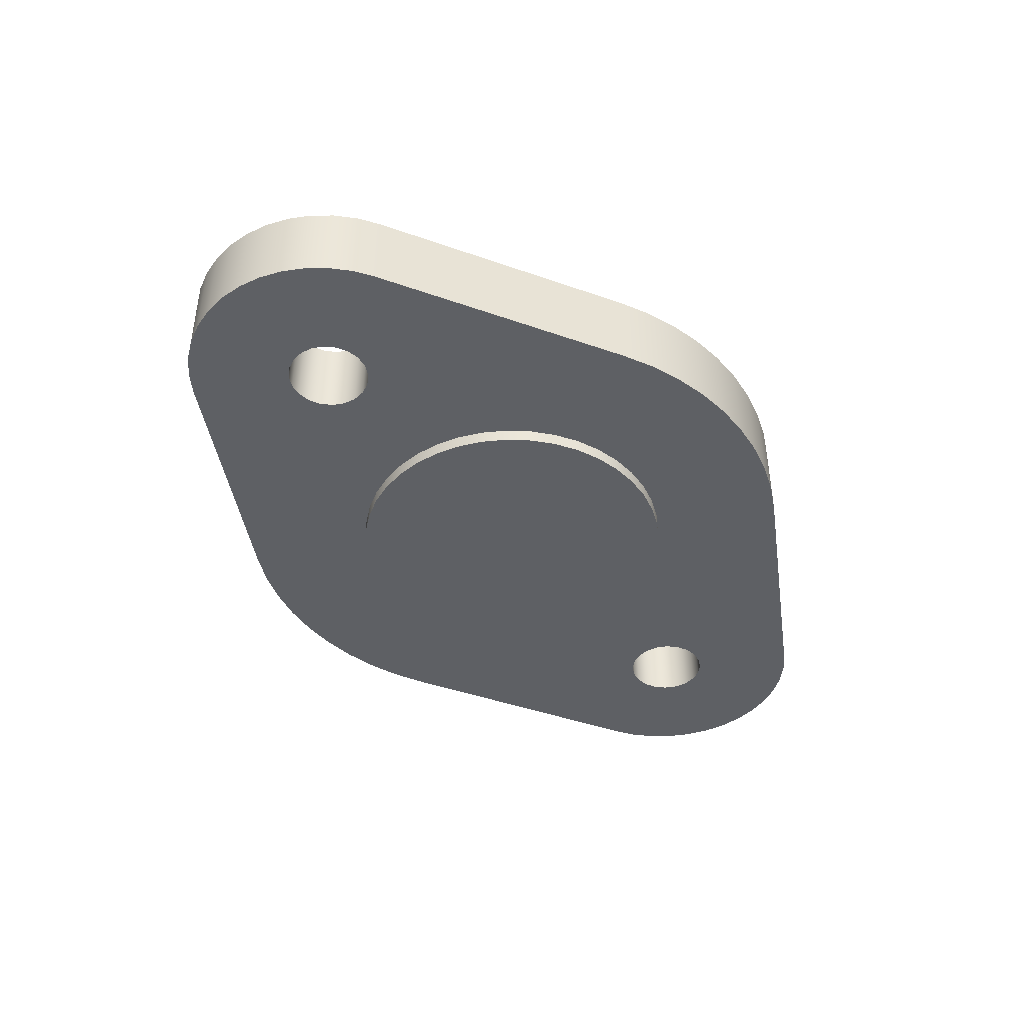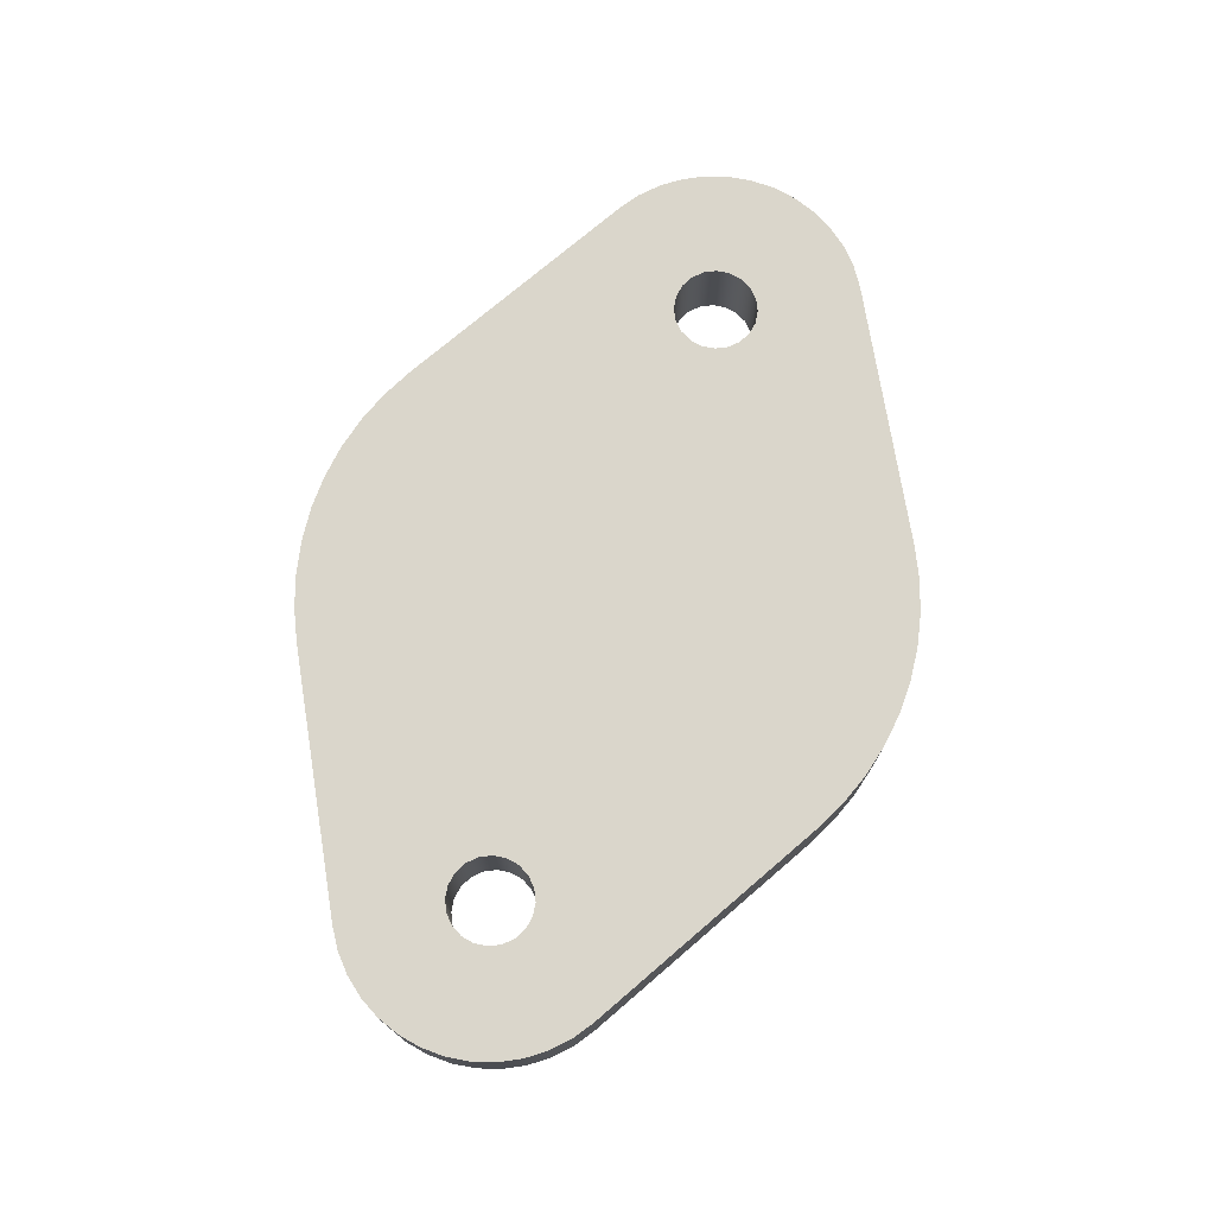
<metadata>
{"format":"obj","ext":"obj","renderer":"f3d","projection":"perspective","resolution":1024,"background":"white","views":[{"elev":-42.8,"azim":-52.1,"up":"+Y"},{"elev":74.0,"azim":-69.9,"up":"+Y"}]}
</metadata>
<code>
v -2.4 -0.2 5.943e-16
v -2.37 -0.2 0.3754
v -2.283 -0.2 0.7416
v -2.138 -0.2 1.09
v -1.942 -0.2 1.411
v -1.697 -0.2 1.697
v -1.411 -0.2 1.942
v -1.09 -0.2 2.138
v -0.7416 -0.2 2.283
v -0.3754 -0.2 2.37
v -7.509e-17 -0.2 2.4
v 0.3754 -0.2 2.37
v 0.7416 -0.2 2.283
v 1.09 -0.2 2.138
v 1.411 -0.2 1.942
v 1.697 -0.2 1.697
v 1.942 -0.2 1.411
v 2.138 -0.2 1.09
v 2.283 -0.2 0.7416
v 2.37 -0.2 0.3754
v 2.4 -0.2 8.882e-16
v 2.37 -0.2 -0.3754
v 2.283 -0.2 -0.7416
v 2.138 -0.2 -1.09
v 1.942 -0.2 -1.411
v 1.697 -0.2 -1.697
v 1.411 -0.2 -1.942
v 1.09 -0.2 -2.138
v 0.7416 -0.2 -2.283
v 0.3754 -0.2 -2.37
v -7.509e-17 -0.2 -2.4
v -0.3754 -0.2 -2.37
v -0.7416 -0.2 -2.283
v -1.09 -0.2 -2.138
v -1.411 -0.2 -1.942
v -1.697 -0.2 -1.697
v -1.942 -0.2 -1.411
v -2.138 -0.2 -1.09
v -2.283 -0.2 -0.7416
v -2.37 -0.2 -0.3754
v -2.4 0 5.943e-16
v -2.37 0 -0.3754
v -2.283 0 -0.7416
v -2.138 0 -1.09
v -1.942 0 -1.411
v -1.697 0 -1.697
v -1.411 0 -1.942
v -1.09 0 -2.138
v -0.7416 0 -2.283
v -0.3754 0 -2.37
v -7.509e-17 0 -2.4
v 0.3754 0 -2.37
v 0.7416 0 -2.283
v 1.09 0 -2.138
v 1.411 0 -1.942
v 1.697 0 -1.697
v 1.942 0 -1.411
v 2.138 0 -1.09
v 2.283 0 -0.7416
v 2.37 0 -0.3754
v 2.4 0 8.882e-16
v 2.37 0 0.3754
v 2.283 0 0.7416
v 2.138 0 1.09
v 1.942 0 1.411
v 1.697 0 1.697
v 1.411 0 1.942
v 1.09 0 2.138
v 0.7416 0 2.283
v 0.3754 0 2.37
v -7.509e-17 0 2.4
v -0.3754 0 2.37
v -0.7416 0 2.283
v -1.09 0 2.138
v -1.411 0 1.942
v -1.697 0 1.697
v -1.942 0 1.411
v -2.138 0 1.09
v -2.283 0 0.7416
v -2.37 0 0.3754
v -2.4 0 5.943e-16
v -2.4 -0.2 5.943e-16
v -2.4 -0.2 5.943e-16
v -2.37 -0.2 -0.3754
v -2.283 -0.2 -0.7416
v -2.138 -0.2 -1.09
v -1.942 -0.2 -1.411
v -1.697 -0.2 -1.697
v -1.411 -0.2 -1.942
v -1.09 -0.2 -2.138
v -0.7416 -0.2 -2.283
v -0.3754 -0.2 -2.37
v -7.509e-17 -0.2 -2.4
v 0.3754 -0.2 -2.37
v 0.7416 -0.2 -2.283
v 1.09 -0.2 -2.138
v 1.411 -0.2 -1.942
v 1.697 -0.2 -1.697
v 1.942 -0.2 -1.411
v 2.138 -0.2 -1.09
v 2.283 -0.2 -0.7416
v 2.37 -0.2 -0.3754
v 2.4 -0.2 8.882e-16
v 2.37 -0.2 0.3754
v 2.283 -0.2 0.7416
v 2.138 -0.2 1.09
v 1.942 -0.2 1.411
v 1.697 -0.2 1.697
v 1.411 -0.2 1.942
v 1.09 -0.2 2.138
v 0.7416 -0.2 2.283
v 0.3754 -0.2 2.37
v -7.509e-17 -0.2 2.4
v -0.3754 -0.2 2.37
v -0.7416 -0.2 2.283
v -1.09 -0.2 2.138
v -1.411 -0.2 1.942
v -1.697 -0.2 1.697
v -1.942 -0.2 1.411
v -2.138 -0.2 1.09
v -2.283 -0.2 0.7416
v -2.37 -0.2 0.3754
v -5.1 1.2 7.348e-17
v -5.071 1.2 0.1854
v -4.985 1.2 0.3527
v -4.853 1.2 0.4854
v -4.685 1.2 0.5706
v -4.5 1.2 0.6
v -4.315 1.2 0.5706
v -4.147 1.2 0.4854
v -4.015 1.2 0.3527
v -3.929 1.2 0.1854
v -3.9 1.2 0
v -3.929 1.2 -0.1854
v -4.015 1.2 -0.3527
v -4.147 1.2 -0.4854
v -4.315 1.2 -0.5706
v -4.5 1.2 -0.6
v -4.685 1.2 -0.5706
v -4.853 1.2 -0.4854
v -4.985 1.2 -0.3527
v -5.071 1.2 -0.1854
v -5.1 0 7.348e-17
v -5.071 0 -0.1854
v -4.985 0 -0.3527
v -4.853 0 -0.4854
v -4.685 0 -0.5706
v -4.5 0 -0.6
v -4.315 0 -0.5706
v -4.147 0 -0.4854
v -4.015 0 -0.3527
v -3.929 0 -0.1854
v -3.9 0 0
v -3.929 0 0.1854
v -4.015 0 0.3527
v -4.147 0 0.4854
v -4.315 0 0.5706
v -4.5 0 0.6
v -4.685 0 0.5706
v -4.853 0 0.4854
v -4.985 0 0.3527
v -5.071 0 0.1854
v -5.1 1.2 7.348e-17
v -5.1 0 7.348e-17
v 3.9 1.2 7.348e-17
v 3.929 1.2 0.1854
v 4.015 1.2 0.3527
v 4.147 1.2 0.4854
v 4.315 1.2 0.5706
v 4.5 1.2 0.6
v 4.685 1.2 0.5706
v 4.853 1.2 0.4854
v 4.985 1.2 0.3527
v 5.071 1.2 0.1854
v 5.1 1.2 0
v 5.071 1.2 -0.1854
v 4.985 1.2 -0.3527
v 4.853 1.2 -0.4854
v 4.685 1.2 -0.5706
v 4.5 1.2 -0.6
v 4.315 1.2 -0.5706
v 4.147 1.2 -0.4854
v 4.015 1.2 -0.3527
v 3.929 1.2 -0.1854
v 3.9 0 7.348e-17
v 3.929 0 -0.1854
v 4.015 0 -0.3527
v 4.147 0 -0.4854
v 4.315 0 -0.5706
v 4.5 0 -0.6
v 4.685 0 -0.5706
v 4.853 0 -0.4854
v 4.985 0 -0.3527
v 5.071 0 -0.1854
v 5.1 0 0
v 5.071 0 0.1854
v 4.985 0 0.3527
v 4.853 0 0.4854
v 4.685 0 0.5706
v 4.5 0 0.6
v 4.315 0 0.5706
v 4.147 0 0.4854
v 4.015 0 0.3527
v 3.929 0 0.1854
v 3.9 1.2 7.348e-17
v 3.9 0 7.348e-17
v 2.102 0 3.751
v 5.527 0 1.832
v 5.527 1.2 1.832
v 2.102 1.2 3.751
v -2.102 0 3.751
v -1.664 0 3.965
v -1.204 0 4.128
v -0.7286 0 4.238
v -0.2439 0 4.293
v 0.2439 0 4.293
v 0.7286 0 4.238
v 1.204 0 4.128
v 1.664 0 3.965
v 2.102 0 3.751
v 2.102 1.2 3.751
v 1.664 1.2 3.965
v 1.204 1.2 4.128
v 0.7286 1.2 4.238
v 0.2439 1.2 4.293
v -0.2439 1.2 4.293
v -0.7286 1.2 4.238
v -1.204 1.2 4.128
v -1.664 1.2 3.965
v -2.102 1.2 3.751
v -5.527 0 1.832
v -2.102 0 3.751
v -2.102 1.2 3.751
v -5.527 1.2 1.832
v -5.527 0 -1.832
v -5.81 0 -1.641
v -6.059 0 -1.406
v -6.267 0 -1.135
v -6.428 0 -0.8326
v -6.537 0 -0.5086
v -6.593 0 -0.171
v -6.593 0 0.171
v -6.537 0 0.5086
v -6.428 0 0.8326
v -6.267 0 1.135
v -6.059 0 1.406
v -5.81 0 1.641
v -5.527 0 1.832
v -5.527 1.2 1.832
v -5.81 1.2 1.641
v -6.059 1.2 1.406
v -6.267 1.2 1.135
v -6.428 1.2 0.8326
v -6.537 1.2 0.5086
v -6.593 1.2 0.171
v -6.593 1.2 -0.171
v -6.537 1.2 -0.5086
v -6.428 1.2 -0.8326
v -6.267 1.2 -1.135
v -6.059 1.2 -1.406
v -5.81 1.2 -1.641
v -5.527 1.2 -1.832
v -2.102 0 -3.751
v -5.527 0 -1.832
v -5.527 1.2 -1.832
v -2.102 1.2 -3.751
v 2.102 0 -3.751
v 1.664 0 -3.965
v 1.204 0 -4.128
v 0.7286 0 -4.238
v 0.2439 0 -4.293
v -0.2439 0 -4.293
v -0.7286 0 -4.238
v -1.204 0 -4.128
v -1.664 0 -3.965
v -2.102 0 -3.751
v -2.102 1.2 -3.751
v -1.664 1.2 -3.965
v -1.204 1.2 -4.128
v -0.7286 1.2 -4.238
v -0.2439 1.2 -4.293
v 0.2439 1.2 -4.293
v 0.7286 1.2 -4.238
v 1.204 1.2 -4.128
v 1.664 1.2 -3.965
v 2.102 1.2 -3.751
v 5.527 0 -1.832
v 2.102 0 -3.751
v 2.102 1.2 -3.751
v 5.527 1.2 -1.832
v 5.527 0 1.832
v 5.81 0 1.641
v 6.059 0 1.406
v 6.267 0 1.135
v 6.428 0 0.8326
v 6.537 0 0.5086
v 6.593 0 0.171
v 6.593 0 -0.171
v 6.537 0 -0.5086
v 6.428 0 -0.8326
v 6.267 0 -1.135
v 6.059 0 -1.406
v 5.81 0 -1.641
v 5.527 0 -1.832
v 5.527 1.2 -1.832
v 5.81 1.2 -1.641
v 6.059 1.2 -1.406
v 6.267 1.2 -1.135
v 6.428 1.2 -0.8326
v 6.537 1.2 -0.5086
v 6.593 1.2 -0.171
v 6.593 1.2 0.171
v 6.537 1.2 0.5086
v 6.428 1.2 0.8326
v 6.267 1.2 1.135
v 6.059 1.2 1.406
v 5.81 1.2 1.641
v 5.527 1.2 1.832
v 3.9 1.2 7.348e-17
v 3.929 1.2 -0.1854
v 4.015 1.2 -0.3527
v 4.147 1.2 -0.4854
v 4.315 1.2 -0.5706
v 4.5 1.2 -0.6
v 4.685 1.2 -0.5706
v 4.853 1.2 -0.4854
v 4.985 1.2 -0.3527
v 5.071 1.2 -0.1854
v 5.1 1.2 0
v 5.071 1.2 0.1854
v 4.985 1.2 0.3527
v 4.853 1.2 0.4854
v 4.685 1.2 0.5706
v 4.5 1.2 0.6
v 4.315 1.2 0.5706
v 4.147 1.2 0.4854
v 4.015 1.2 0.3527
v 3.929 1.2 0.1854
v -5.1 1.2 7.348e-17
v -5.071 1.2 -0.1854
v -4.985 1.2 -0.3527
v -4.853 1.2 -0.4854
v -4.685 1.2 -0.5706
v -4.5 1.2 -0.6
v -4.315 1.2 -0.5706
v -4.147 1.2 -0.4854
v -4.015 1.2 -0.3527
v -3.929 1.2 -0.1854
v -3.9 1.2 0
v -3.929 1.2 0.1854
v -4.015 1.2 0.3527
v -4.147 1.2 0.4854
v -4.315 1.2 0.5706
v -4.5 1.2 0.6
v -4.685 1.2 0.5706
v -4.853 1.2 0.4854
v -4.985 1.2 0.3527
v -5.071 1.2 0.1854
v 5.527 1.2 1.832
v 5.81 1.2 1.641
v 6.059 1.2 1.406
v 6.267 1.2 1.135
v 6.428 1.2 0.8326
v 6.537 1.2 0.5086
v 6.593 1.2 0.171
v 6.593 1.2 -0.171
v 6.537 1.2 -0.5086
v 6.428 1.2 -0.8326
v 6.267 1.2 -1.135
v 6.059 1.2 -1.406
v 5.81 1.2 -1.641
v 5.527 1.2 -1.832
v 2.102 1.2 -3.751
v 1.664 1.2 -3.965
v 1.204 1.2 -4.128
v 0.7286 1.2 -4.238
v 0.2439 1.2 -4.293
v -0.2439 1.2 -4.293
v -0.7286 1.2 -4.238
v -1.204 1.2 -4.128
v -1.664 1.2 -3.965
v -2.102 1.2 -3.751
v -5.527 1.2 -1.832
v -5.81 1.2 -1.641
v -6.059 1.2 -1.406
v -6.267 1.2 -1.135
v -6.428 1.2 -0.8326
v -6.537 1.2 -0.5086
v -6.593 1.2 -0.171
v -6.593 1.2 0.171
v -6.537 1.2 0.5086
v -6.428 1.2 0.8326
v -6.267 1.2 1.135
v -6.059 1.2 1.406
v -5.81 1.2 1.641
v -5.527 1.2 1.832
v -2.102 1.2 3.751
v -1.664 1.2 3.965
v -1.204 1.2 4.128
v -0.7286 1.2 4.238
v -0.2439 1.2 4.293
v 0.2439 1.2 4.293
v 0.7286 1.2 4.238
v 1.204 1.2 4.128
v 1.664 1.2 3.965
v 2.102 1.2 3.751
v -2.4 0 5.943e-16
v -2.37 0 0.3754
v -2.283 0 0.7416
v -2.138 0 1.09
v -1.942 0 1.411
v -1.697 0 1.697
v -1.411 0 1.942
v -1.09 0 2.138
v -0.7416 0 2.283
v -0.3754 0 2.37
v -7.509e-17 0 2.4
v 0.3754 0 2.37
v 0.7416 0 2.283
v 1.09 0 2.138
v 1.411 0 1.942
v 1.697 0 1.697
v 1.942 0 1.411
v 2.138 0 1.09
v 2.283 0 0.7416
v 2.37 0 0.3754
v 2.4 0 8.882e-16
v 2.37 0 -0.3754
v 2.283 0 -0.7416
v 2.138 0 -1.09
v 1.942 0 -1.411
v 1.697 0 -1.697
v 1.411 0 -1.942
v 1.09 0 -2.138
v 0.7416 0 -2.283
v 0.3754 0 -2.37
v -7.509e-17 0 -2.4
v -0.3754 0 -2.37
v -0.7416 0 -2.283
v -1.09 0 -2.138
v -1.411 0 -1.942
v -1.697 0 -1.697
v -1.942 0 -1.411
v -2.138 0 -1.09
v -2.283 0 -0.7416
v -2.37 0 -0.3754
v 3.9 0 7.348e-17
v 3.929 0 0.1854
v 4.015 0 0.3527
v 4.147 0 0.4854
v 4.315 0 0.5706
v 4.5 0 0.6
v 4.685 0 0.5706
v 4.853 0 0.4854
v 4.985 0 0.3527
v 5.071 0 0.1854
v 5.1 0 0
v 5.071 0 -0.1854
v 4.985 0 -0.3527
v 4.853 0 -0.4854
v 4.685 0 -0.5706
v 4.5 0 -0.6
v 4.315 0 -0.5706
v 4.147 0 -0.4854
v 4.015 0 -0.3527
v 3.929 0 -0.1854
v -5.1 0 7.348e-17
v -5.071 0 0.1854
v -4.985 0 0.3527
v -4.853 0 0.4854
v -4.685 0 0.5706
v -4.5 0 0.6
v -4.315 0 0.5706
v -4.147 0 0.4854
v -4.015 0 0.3527
v -3.929 0 0.1854
v -3.9 0 0
v -3.929 0 -0.1854
v -4.015 0 -0.3527
v -4.147 0 -0.4854
v -4.315 0 -0.5706
v -4.5 0 -0.6
v -4.685 0 -0.5706
v -4.853 0 -0.4854
v -4.985 0 -0.3527
v -5.071 0 -0.1854
v 5.527 0 -1.832
v 5.81 0 -1.641
v 6.059 0 -1.406
v 6.267 0 -1.135
v 6.428 0 -0.8326
v 6.537 0 -0.5086
v 6.593 0 -0.171
v 6.593 0 0.171
v 6.537 0 0.5086
v 6.428 0 0.8326
v 6.267 0 1.135
v 6.059 0 1.406
v 5.81 0 1.641
v 5.527 0 1.832
v 2.102 0 3.751
v 1.664 0 3.965
v 1.204 0 4.128
v 0.7286 0 4.238
v 0.2439 0 4.293
v -0.2439 0 4.293
v -0.7286 0 4.238
v -1.204 0 4.128
v -1.664 0 3.965
v -2.102 0 3.751
v -5.527 0 1.832
v -5.81 0 1.641
v -6.059 0 1.406
v -6.267 0 1.135
v -6.428 0 0.8326
v -6.537 0 0.5086
v -6.593 0 0.171
v -6.593 0 -0.171
v -6.537 0 -0.5086
v -6.428 0 -0.8326
v -6.267 0 -1.135
v -6.059 0 -1.406
v -5.81 0 -1.641
v -5.527 0 -1.832
v -2.102 0 -3.751
v -1.664 0 -3.965
v -1.204 0 -4.128
v -0.7286 0 -4.238
v -0.2439 0 -4.293
v 0.2439 0 -4.293
v 0.7286 0 -4.238
v 1.204 0 -4.128
v 1.664 0 -3.965
v 2.102 0 -3.751
g 1514f0d2-e342-11ea-a18a-54bf646e7e1f
f 2 80 1
f 1 80 81
f 82 41 40
f 40 41 42
f 40 42 39
f 39 42 43
f 39 43 38
f 38 43 44
f 38 44 37
f 37 44 45
f 37 45 36
f 36 45 46
f 36 46 35
f 35 46 47
f 35 47 34
f 34 47 48
f 34 48 33
f 33 48 49
f 33 49 32
f 32 49 50
f 32 50 31
f 31 50 51
f 31 51 30
f 30 51 52
f 30 52 29
f 29 52 53
f 29 53 28
f 28 53 54
f 28 54 27
f 27 54 55
f 27 55 26
f 26 55 56
f 26 56 25
f 25 56 57
f 25 57 24
f 24 57 58
f 24 58 23
f 23 58 59
f 23 59 22
f 22 59 60
f 22 60 21
f 21 60 61
f 21 61 20
f 20 61 62
f 20 62 19
f 19 62 63
f 19 63 18
f 18 63 64
f 18 64 17
f 17 64 65
f 17 65 16
f 16 65 66
f 16 66 15
f 15 66 67
f 15 67 14
f 14 67 68
f 14 68 13
f 13 68 69
f 13 69 12
f 12 69 70
f 12 70 11
f 11 70 71
f 11 71 10
f 10 71 72
f 10 72 9
f 9 72 73
f 9 73 8
f 8 73 74
f 8 74 7
f 7 74 75
f 7 75 6
f 6 75 76
f 6 76 5
f 5 76 77
f 5 77 4
f 4 77 78
f 4 78 3
f 3 78 79
f 3 79 2
f 2 79 80
g 151565fa-e342-11ea-9a0d-54bf646e7e1f
f 84 102 83
f 83 102 103
f 83 103 122
f 122 103 104
f 122 104 121
f 121 104 105
f 121 105 120
f 120 105 106
f 120 106 119
f 119 106 107
f 119 107 118
f 118 107 108
f 118 108 117
f 117 108 109
f 117 109 116
f 116 109 110
f 116 110 115
f 115 110 111
f 115 111 114
f 114 111 112
f 114 112 113
f 102 84 101
f 101 84 85
f 101 85 100
f 100 85 86
f 100 86 99
f 99 86 87
f 99 87 98
f 98 87 88
f 98 88 97
f 97 88 89
f 97 89 96
f 96 89 90
f 96 90 95
f 95 90 91
f 95 91 94
f 94 91 92
f 94 92 93
g 14d1560c-e342-11ea-8675-54bf646e7e1f
f 124 162 123
f 123 162 164
f 163 143 142
f 142 143 144
f 142 144 141
f 141 144 145
f 141 145 140
f 140 145 146
f 140 146 139
f 139 146 147
f 139 147 138
f 138 147 148
f 138 148 137
f 137 148 149
f 137 149 136
f 136 149 150
f 136 150 135
f 135 150 151
f 135 151 134
f 134 151 152
f 134 152 133
f 133 152 153
f 133 153 132
f 132 153 154
f 132 154 131
f 131 154 155
f 131 155 130
f 130 155 156
f 130 156 129
f 129 156 157
f 129 157 128
f 128 157 158
f 128 158 127
f 127 158 159
f 127 159 126
f 126 159 160
f 126 160 125
f 125 160 161
f 125 161 124
f 124 161 162
g 14d1a40c-e342-11ea-8e3d-54bf646e7e1f
f 166 204 165
f 165 204 206
f 205 185 184
f 184 185 186
f 184 186 183
f 183 186 187
f 183 187 182
f 182 187 188
f 182 188 181
f 181 188 189
f 181 189 180
f 180 189 190
f 180 190 179
f 179 190 191
f 179 191 178
f 178 191 192
f 178 192 177
f 177 192 193
f 177 193 176
f 176 193 194
f 176 194 175
f 175 194 195
f 175 195 174
f 174 195 196
f 174 196 173
f 173 196 197
f 173 197 172
f 172 197 198
f 172 198 171
f 171 198 199
f 171 199 170
f 170 199 200
f 170 200 169
f 169 200 201
f 169 201 168
f 168 201 202
f 168 202 167
f 167 202 203
f 167 203 166
f 166 203 204
g 14d1cb1e-e342-11ea-8a5a-54bf646e7e1f
f 207 208 210
f 210 208 209
g 14d2194c-e342-11ea-8453-54bf646e7e1f
f 230 211 229
f 229 211 212
f 229 212 228
f 228 212 213
f 228 213 227
f 227 213 214
f 227 214 226
f 226 214 215
f 226 215 225
f 225 215 216
f 225 216 224
f 224 216 217
f 224 217 223
f 223 217 218
f 223 218 222
f 222 218 219
f 222 219 221
f 221 219 220
g 14d2404c-e342-11ea-8f0f-54bf646e7e1f
f 231 232 234
f 234 232 233
g 14d28e6e-e342-11ea-9bf1-54bf646e7e1f
f 262 235 261
f 261 235 236
f 261 236 260
f 260 236 237
f 260 237 259
f 259 237 238
f 259 238 258
f 258 238 239
f 258 239 257
f 257 239 240
f 257 240 256
f 256 240 241
f 256 241 255
f 255 241 242
f 255 242 254
f 254 242 243
f 254 243 253
f 253 243 244
f 253 244 252
f 252 244 245
f 252 245 251
f 251 245 246
f 251 246 250
f 250 246 247
f 250 247 249
f 249 247 248
g 14d2dc9c-e342-11ea-9da1-54bf646e7e1f
f 263 264 266
f 266 264 265
g 14d32ab0-e342-11ea-98f8-54bf646e7e1f
f 286 267 285
f 285 267 268
f 285 268 284
f 284 268 269
f 284 269 283
f 283 269 270
f 283 270 282
f 282 270 271
f 282 271 281
f 281 271 272
f 281 272 280
f 280 272 273
f 280 273 279
f 279 273 274
f 279 274 278
f 278 274 275
f 278 275 277
f 277 275 276
g 14d378e6-e342-11ea-9794-54bf646e7e1f
f 287 288 290
f 290 288 289
g 14d3ee18-e342-11ea-b1b2-54bf646e7e1f
f 318 291 317
f 317 291 292
f 317 292 316
f 316 292 293
f 316 293 315
f 315 293 294
f 315 294 314
f 314 294 295
f 314 295 313
f 313 295 296
f 313 296 312
f 312 296 297
f 312 297 311
f 311 297 298
f 311 298 310
f 310 298 299
f 310 299 309
f 309 299 300
f 309 300 308
f 308 300 301
f 308 301 307
f 307 301 302
f 307 302 306
f 306 302 303
f 306 303 305
f 305 303 304
g 14d43c34-e342-11ea-970e-54bf646e7e1f
f 320 348 319
f 319 348 349
f 319 349 338
f 338 349 350
f 338 350 337
f 337 350 351
f 337 351 406
f 406 351 397
f 406 397 405
f 405 397 398
f 405 398 404
f 404 398 399
f 404 399 403
f 403 399 400
f 403 400 402
f 402 400 401
f 348 320 347
f 347 320 321
f 347 321 382
f 382 321 373
f 382 373 381
f 381 373 374
f 381 374 380
f 380 374 375
f 380 375 379
f 379 375 376
f 379 376 378
f 378 376 377
f 321 322 373
f 373 322 323
f 373 323 372
f 372 323 324
f 372 324 325
f 326 370 325
f 325 370 371
f 325 371 372
f 327 368 326
f 326 368 369
f 326 369 370
f 368 327 367
f 367 327 328
f 367 328 366
f 366 328 329
f 366 329 365
f 365 329 330
f 365 330 364
f 364 330 331
f 364 331 363
f 363 331 332
f 363 332 362
f 362 332 361
f 361 332 333
f 361 333 360
f 360 333 359
f 359 333 334
f 359 334 335
f 359 335 406
f 406 335 336
f 406 336 337
f 340 389 339
f 339 389 390
f 339 390 358
f 358 390 391
f 358 391 357
f 357 391 392
f 357 392 356
f 356 392 393
f 356 393 394
f 389 340 388
f 388 340 341
f 388 341 387
f 387 341 342
f 387 342 386
f 386 342 385
f 385 342 343
f 385 343 384
f 384 343 383
f 383 343 344
f 383 344 345
f 383 345 382
f 382 345 346
f 382 346 347
f 351 352 397
f 397 352 353
f 397 353 396
f 396 353 354
f 396 354 355
f 356 394 355
f 355 394 395
f 355 395 396
g 14d4b15e-e342-11ea-bea9-54bf646e7e1f
f 408 476 407
f 407 476 477
f 407 477 478
f 476 408 475
f 475 408 409
f 475 409 474
f 474 409 410
f 474 410 473
f 473 410 511
f 473 511 472
f 472 511 471
f 471 511 512
f 471 512 513
f 410 411 511
f 511 411 412
f 511 412 510
f 510 412 413
f 510 413 414
f 414 415 510
f 510 415 509
f 509 415 416
f 509 416 508
f 508 416 507
f 507 416 417
f 507 417 506
f 506 417 505
f 505 417 504
f 504 417 418
f 504 418 503
f 503 418 502
f 502 418 419
f 502 419 501
f 501 419 420
f 501 420 421
f 421 422 501
f 501 422 500
f 500 422 423
f 500 423 424
f 425 450 424
f 424 450 451
f 424 451 500
f 500 451 452
f 500 452 453
f 450 425 449
f 449 425 426
f 449 426 448
f 448 426 427
f 448 427 447
f 447 427 466
f 466 427 428
f 466 428 465
f 465 428 429
f 465 429 464
f 464 429 430
f 464 430 463
f 463 430 487
f 463 487 462
f 462 487 461
f 461 487 488
f 461 488 489
f 430 431 487
f 487 431 432
f 487 432 534
f 534 432 433
f 534 433 434
f 434 435 534
f 534 435 533
f 533 435 436
f 533 436 532
f 532 436 531
f 531 436 437
f 531 437 530
f 530 437 529
f 529 437 528
f 528 437 438
f 528 438 527
f 527 438 526
f 526 438 439
f 526 439 525
f 525 439 440
f 525 440 441
f 441 442 525
f 525 442 524
f 524 442 443
f 524 443 444
f 445 480 444
f 444 480 481
f 444 481 524
f 524 481 482
f 524 482 483
f 480 445 479
f 479 445 446
f 479 446 478
f 478 446 407
f 454 498 453
f 453 498 499
f 453 499 500
f 455 496 454
f 454 496 497
f 454 497 498
f 496 455 495
f 495 455 456
f 495 456 494
f 494 456 457
f 494 457 493
f 493 457 458
f 493 458 492
f 492 458 459
f 492 459 491
f 491 459 460
f 491 460 490
f 490 460 489
f 489 460 461
f 468 517 467
f 467 517 518
f 467 518 486
f 486 518 519
f 486 519 485
f 485 519 520
f 485 520 484
f 484 520 521
f 484 521 522
f 517 468 516
f 516 468 469
f 516 469 515
f 515 469 470
f 515 470 514
f 514 470 513
f 513 470 471
f 484 522 483
f 483 522 523
f 483 523 524

</code>
